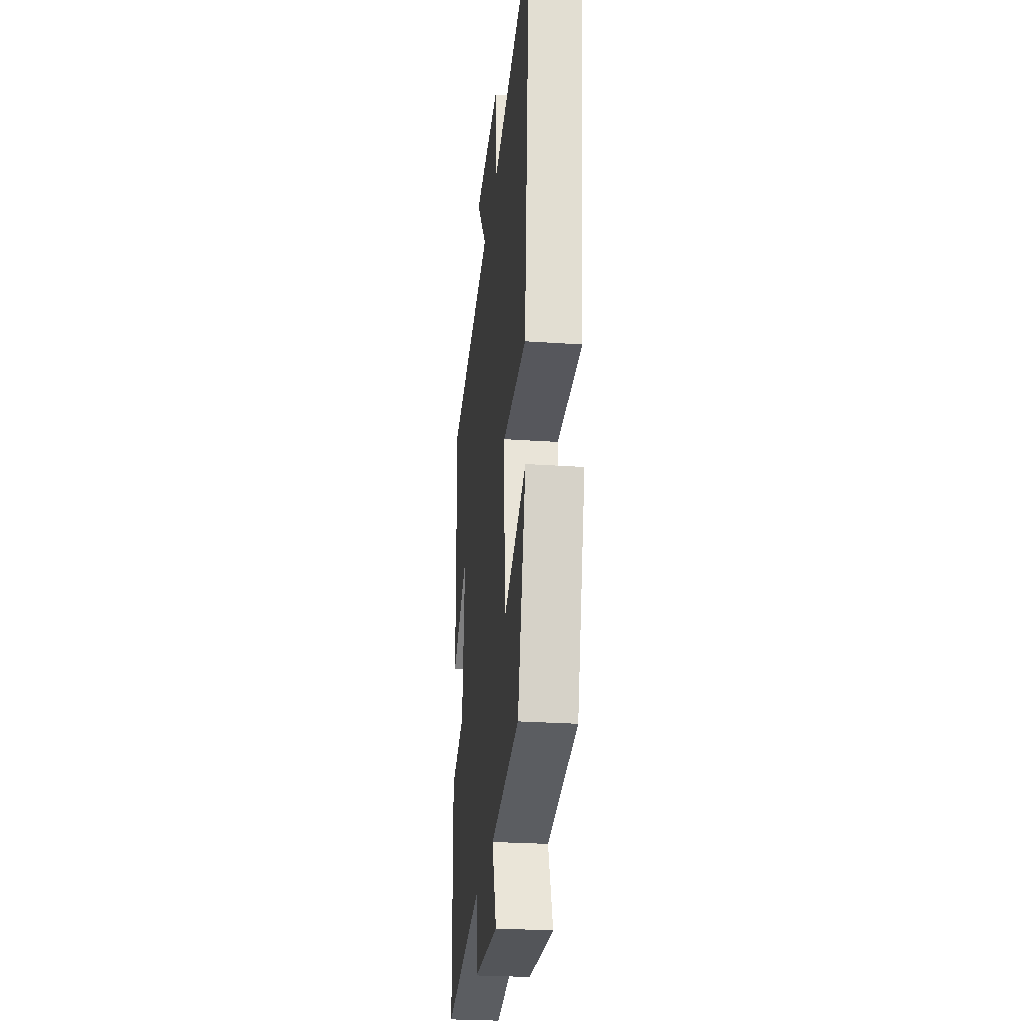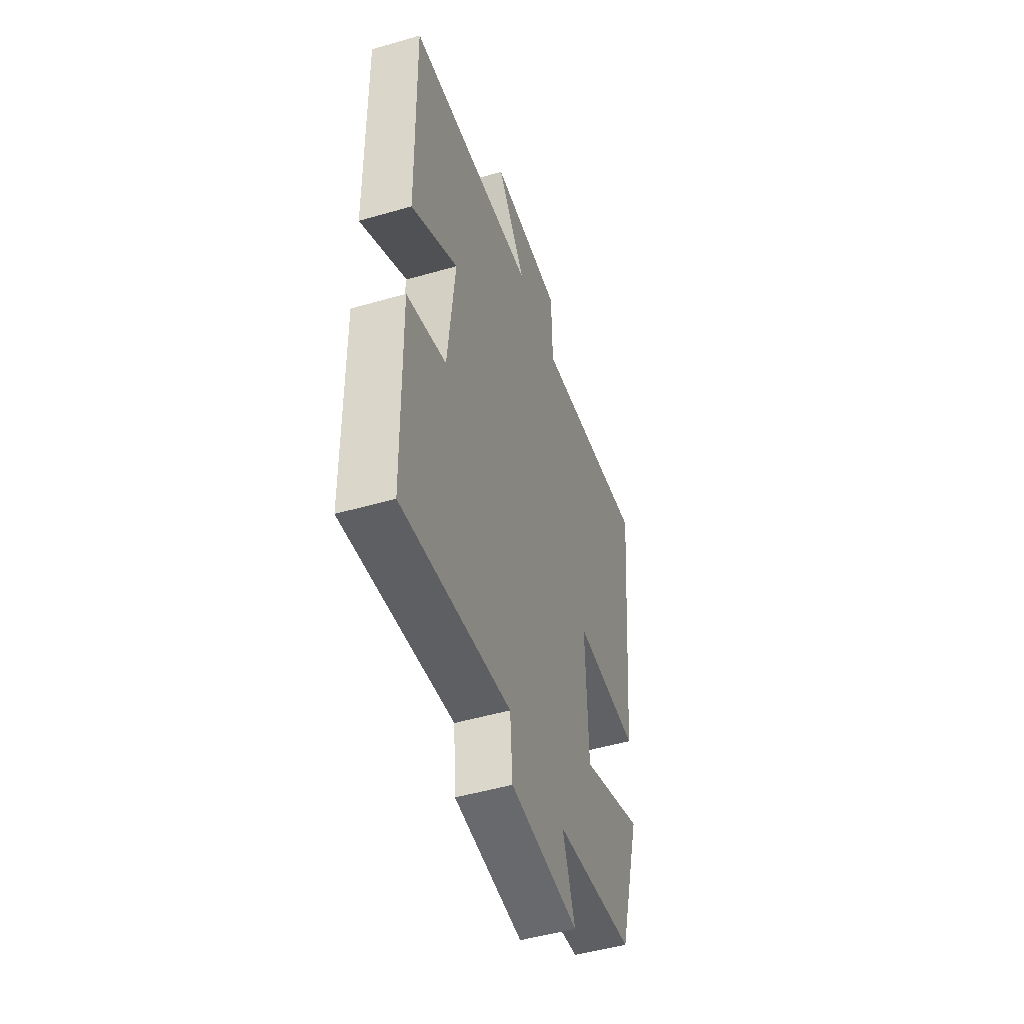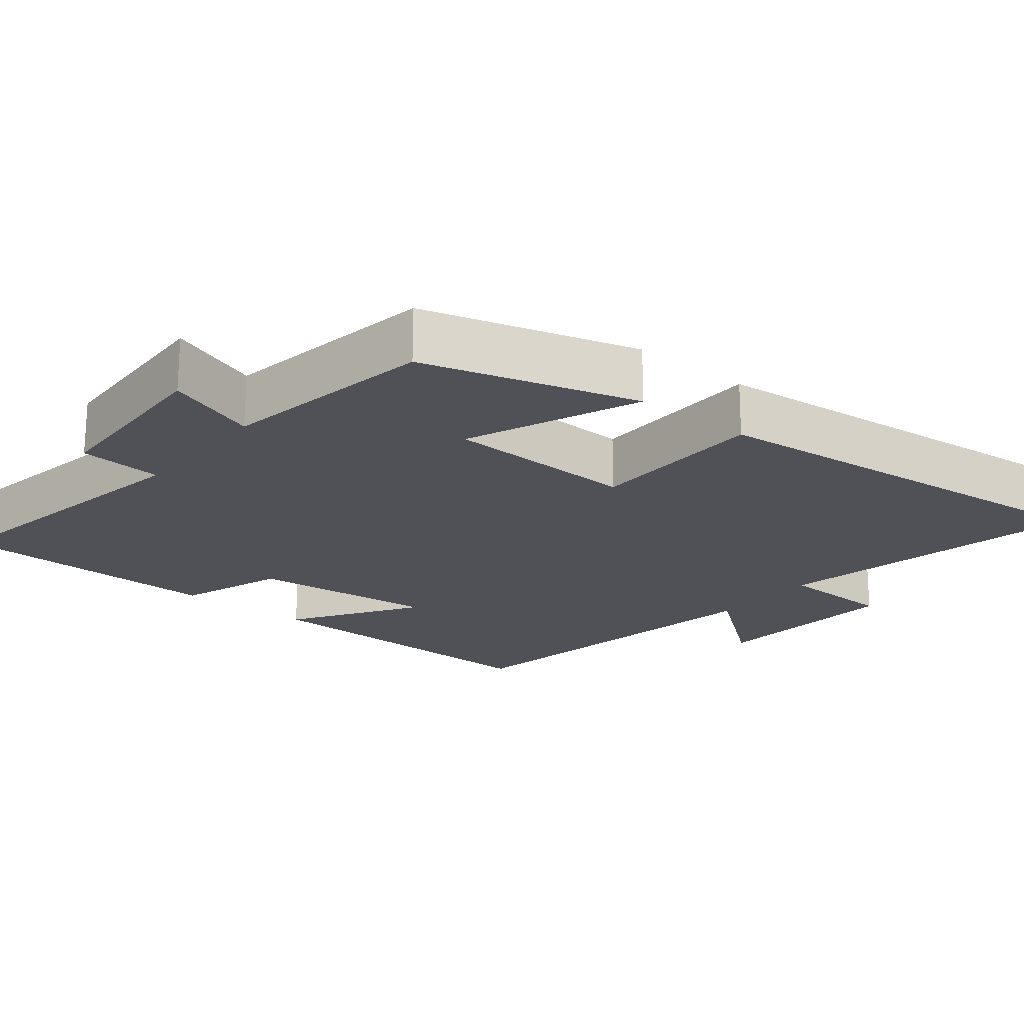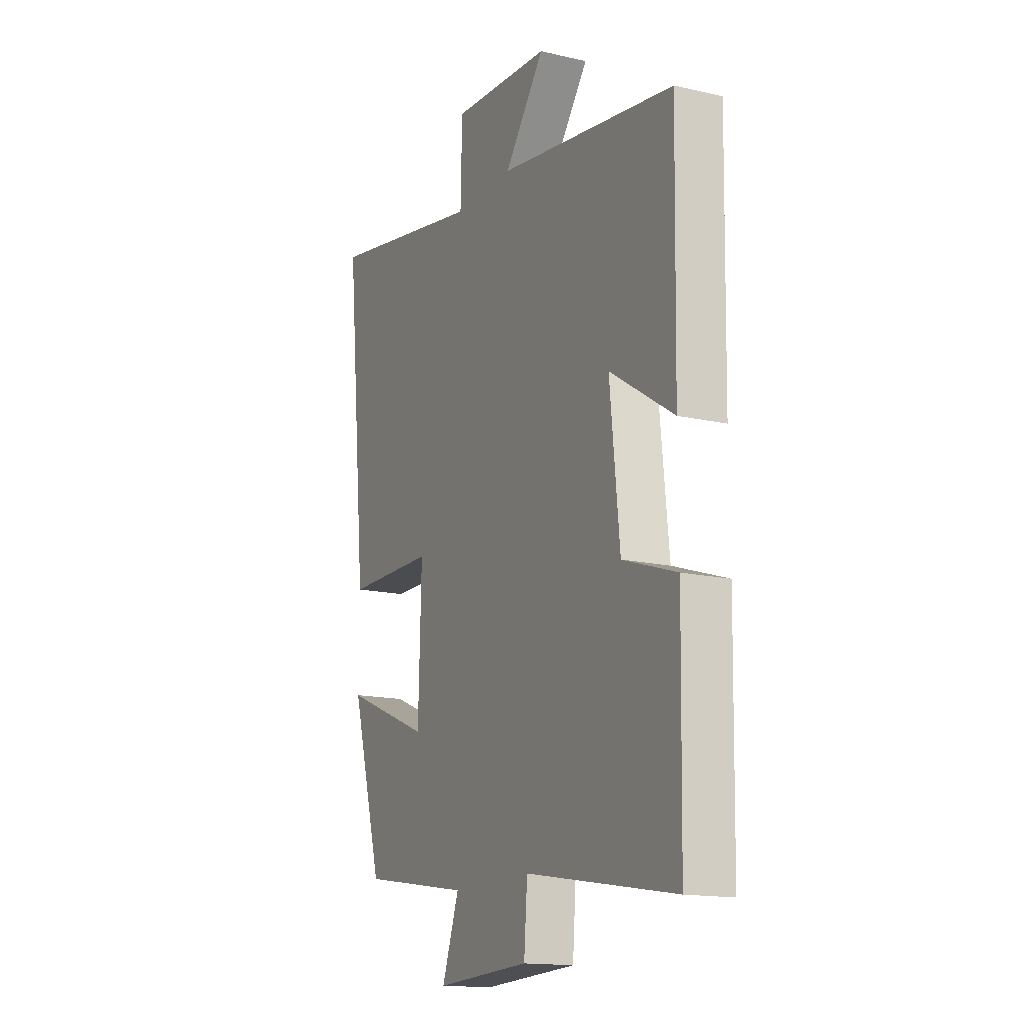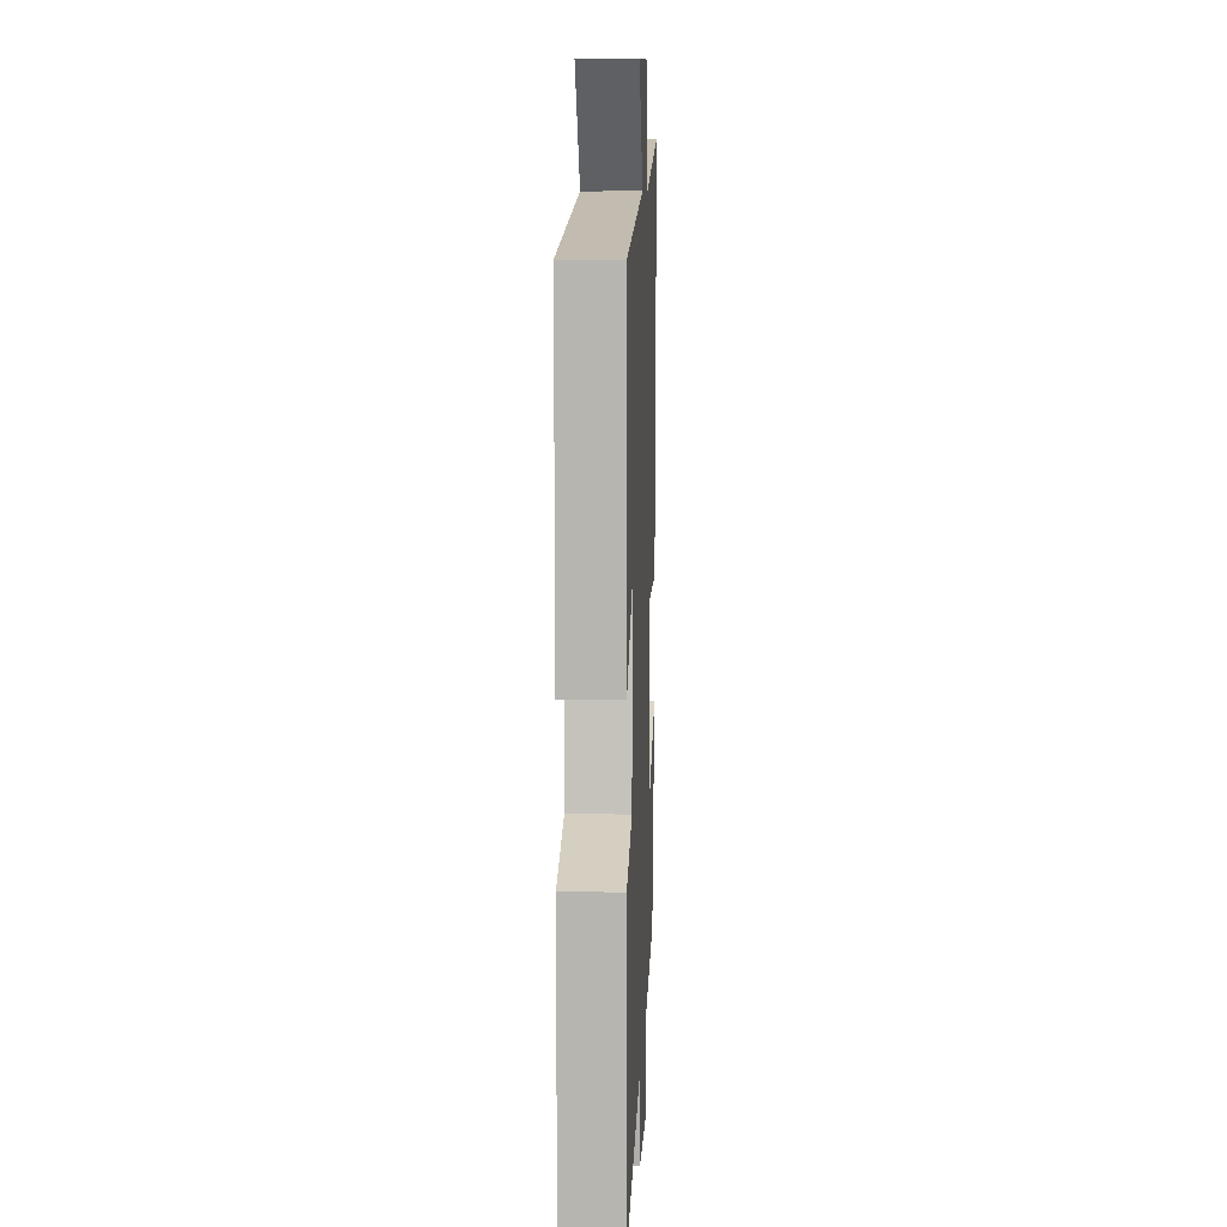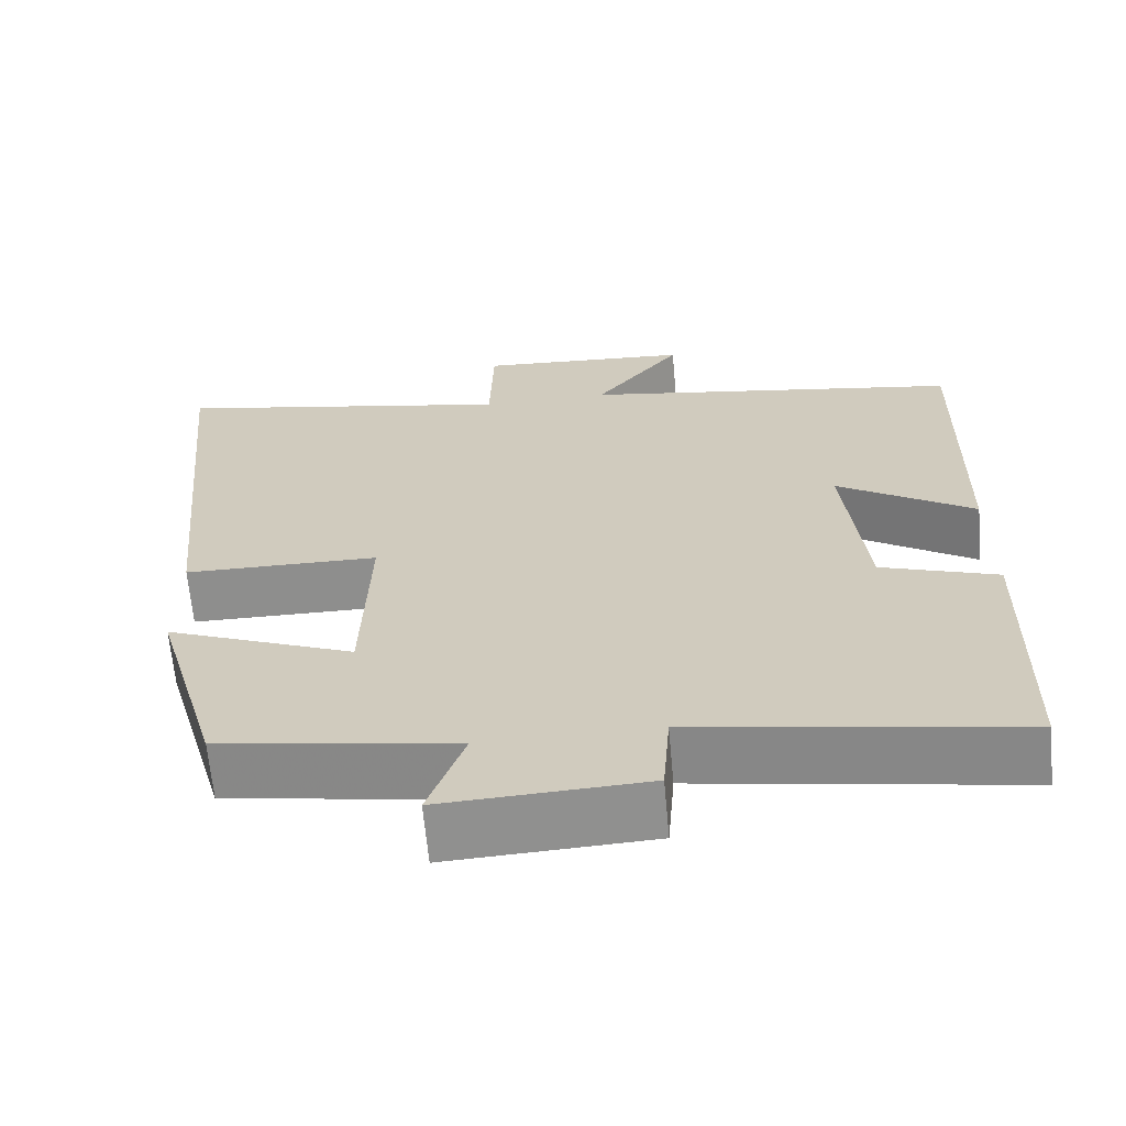
<metadata>
{"format":"obj","ext":"obj","renderer":"f3d","projection":"perspective","resolution":1024,"background":"white","views":[{"elev":-26.9,"azim":-96.1,"up":"+Z"},{"elev":-50.2,"azim":107.6,"up":"+Z"},{"elev":-20.5,"azim":-129.1,"up":"+Y"},{"elev":-15.6,"azim":64.3,"up":"+Z"},{"elev":7.3,"azim":92.4,"up":"+Z"},{"elev":-65.0,"azim":5.2,"up":"+Z"}]}
</metadata>
<code>
v 0.509 0.07 0.424
v 0.5 0.07 -0.002
v 0.33 0.07 0.107
v 0.356 0.07 -0.145
v 0.5 0.07 -0.194
v 0.492 0.07 -0.566
v 0.093 0.07 -0.5
v 0.084 0.07 -0.613
v -0.168 0.07 -0.625
v -0.123 0.07 -0.5
v -0.416 0.07 -0.454
v -0.5 0.07 -0.163
v -0.266 0.07 -0.258
v -0.258 0.07 0.002
v -0.5 0.07 0.005
v -0.558 0.07 0.583
v -0.128 0.07 0.5
v -0.124 0.07 0.656
v 0.142 0.07 0.638
v 0.034 0.07 0.5
v 0.509 0 0.424
v 0.5 0 -0.002
v 0.33 0 0.107
v 0.356 0 -0.145
v 0.5 0 -0.194
v 0.492 0 -0.566
v 0.093 0 -0.5
v 0.084 0 -0.613
v -0.168 0 -0.625
v -0.123 0 -0.5
v -0.416 0 -0.454
v -0.5 0 -0.163
v -0.266 0 -0.258
v -0.258 0 0.002
v -0.5 0 0.005
v -0.558 0 0.583
v -0.128 0 0.5
v -0.124 0 0.656
v 0.142 0 0.638
v 0.034 0 0.5
f 17 18 19 20
f 17 20 1 2
f 14 15 16 17
f 13 14 17
f 10 11 12 13
f 10 13 17
f 7 8 9 10
f 7 10 17
f 4 5 6 7
f 3 4 7 17
f 2 3 17
f 40 39 38 37
f 22 21 40 37
f 37 36 35 34
f 37 34 33
f 33 32 31 30
f 37 33 30
f 30 29 28 27
f 37 30 27
f 27 26 25 24
f 37 27 24 23
f 37 23 22
f 1 21 22 2
f 2 22 23 3
f 3 23 24 4
f 4 24 25 5
f 5 25 26 6
f 6 26 27 7
f 7 27 28 8
f 8 28 29 9
f 9 29 30 10
f 10 30 31 11
f 11 31 32 12
f 12 32 33 13
f 13 33 34 14
f 14 34 35 15
f 15 35 36 16
f 16 36 37 17
f 17 37 38 18
f 18 38 39 19
f 19 39 40 20
f 20 40 21 1

</code>
